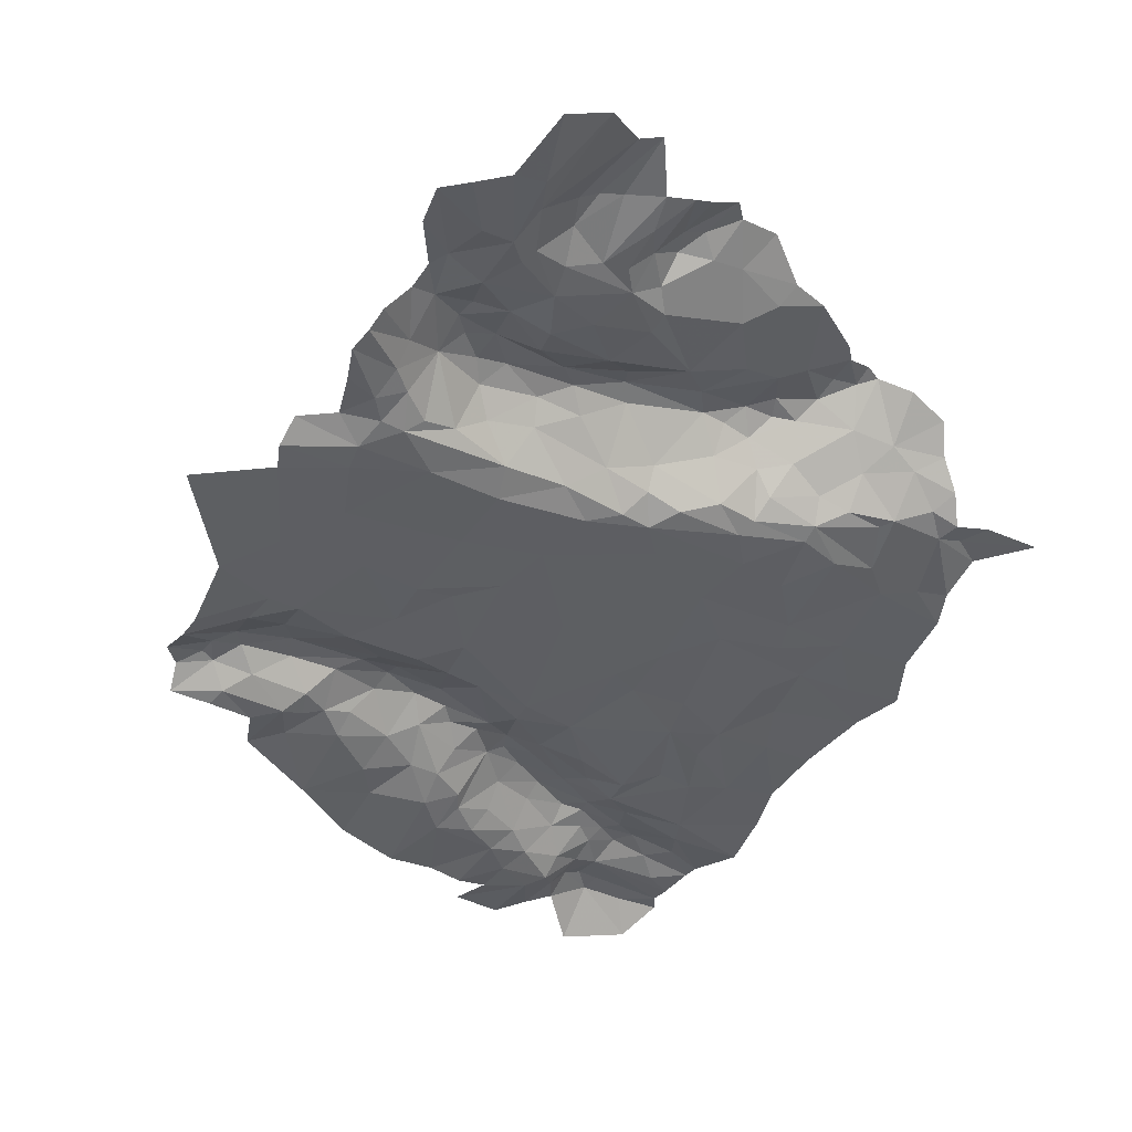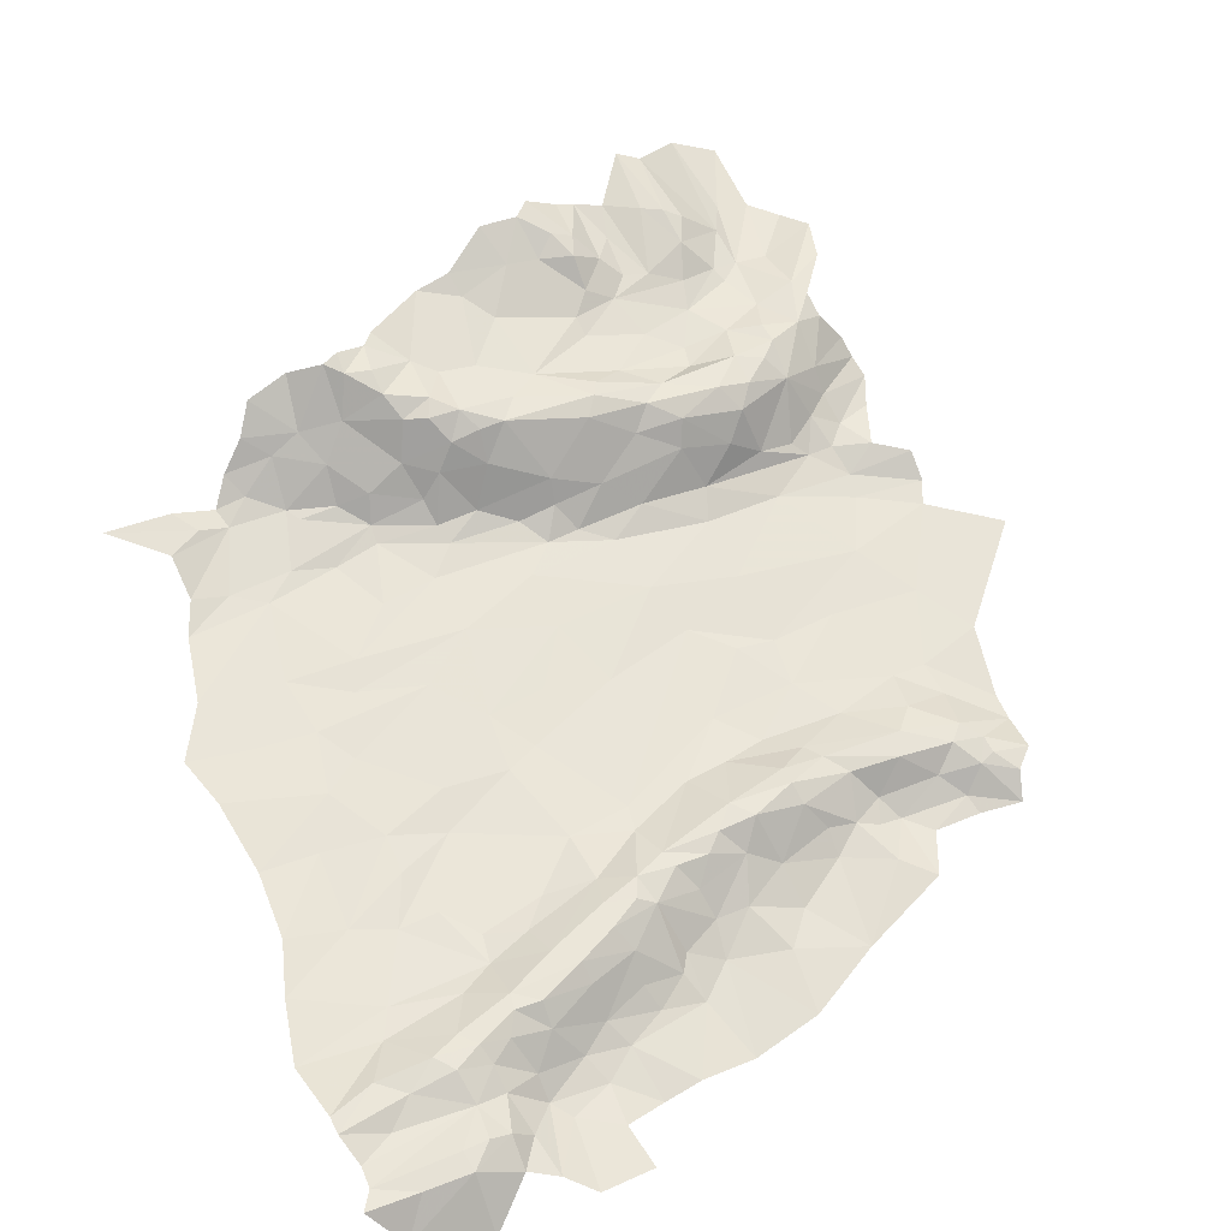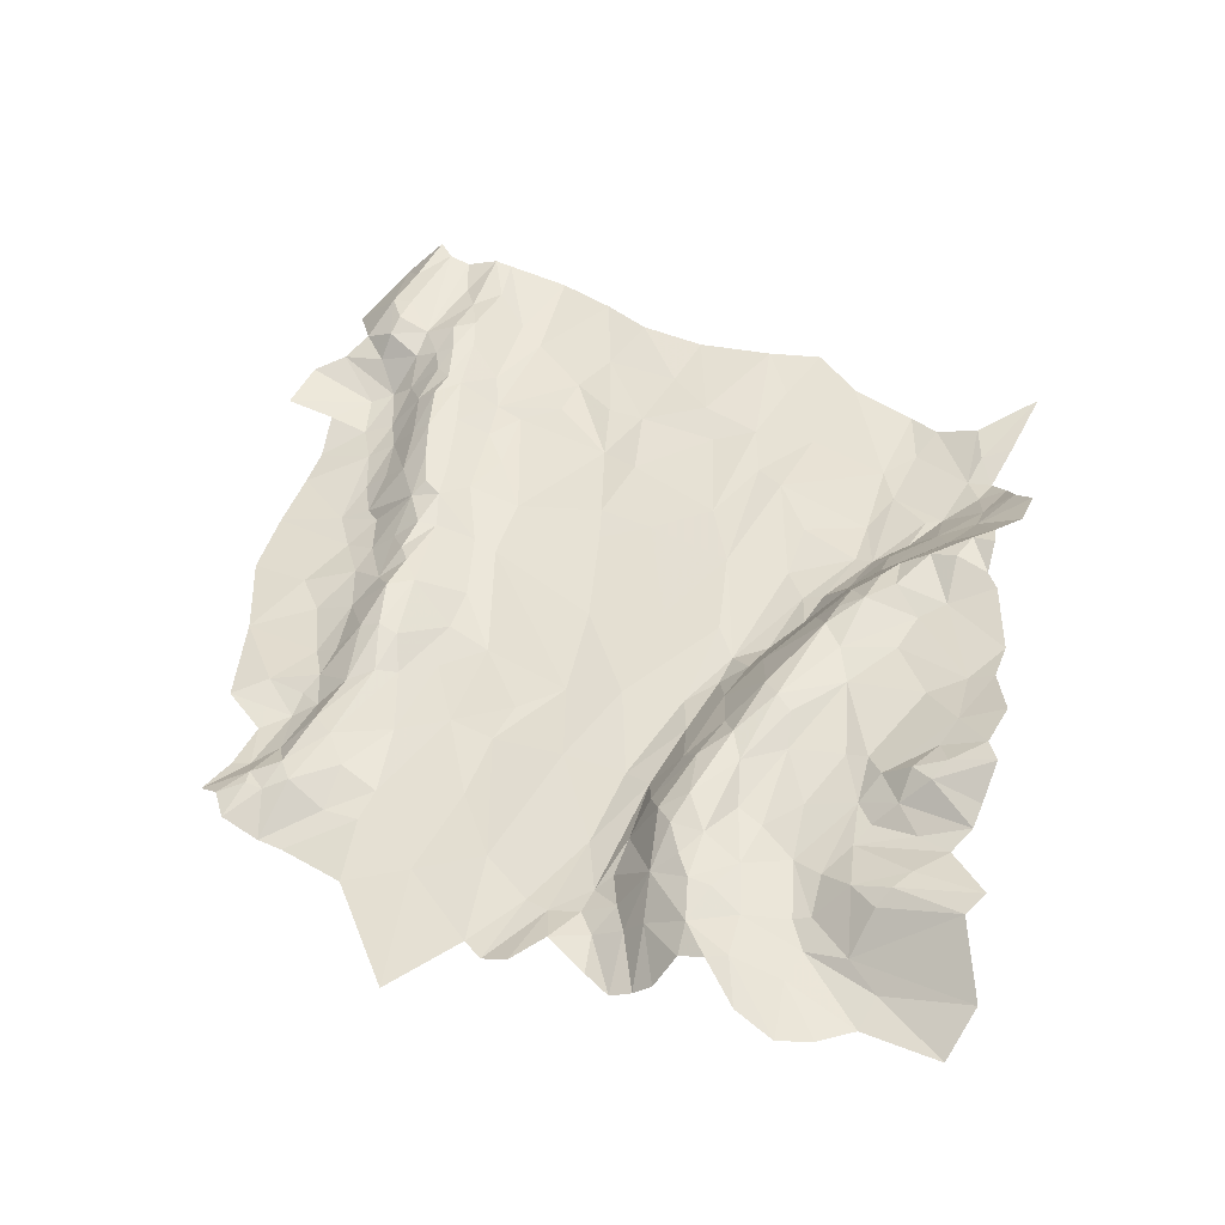
<metadata>
{"format":"obj","ext":"obj","renderer":"f3d","projection":"perspective","resolution":1024,"background":"white","views":[{"elev":-37.8,"azim":-32.0,"up":"+Z"},{"elev":55.0,"azim":158.2,"up":"+Z"},{"elev":49.1,"azim":-59.8,"up":"+Z"}]}
</metadata>
<code>
v 361.8 -37.72 156.5
v 363.3 -39.12 156.9
v 363.1 -35.22 153.3
v 361.8 -39.71 157.2
v 314.1 -31.67 144.6
v 318.7 -28.21 145
v 313.5 -29.85 143.5
v 318.9 -29.97 147.1
v 316.6 -34.32 148.7
v 319.1 -33.6 149.7
v 314.6 -33.2 146
v 346.9 -25.75 148.5
v 352 -28.12 150.3
v 353.9 -26.22 146.6
v 349.6 -30.05 153.1
v 342.2 -28.35 152.1
v 350.9 -13.7 143.5
v 341.6 -14.85 143.1
v 351.3 -19.18 144.4
v 348.4 -7.429 142.3
v 373.1 -33.83 148.7
v 370 -31.8 147.7
v 369.8 -35.54 151
v 374.3 -35.96 150
v 372 -37.47 152.3
v 375.9 -33.88 148.1
v 375.4 -31.78 147.8
v 378.1 -31.78 148.7
v 379.8 -33.95 149.4
v 386.1 -33.59 150.1
v 381.1 -29.95 148.7
v 380.7 -26.16 146.8
v 371.5 -26.24 146.3
v 379.8 31.34 141.2
v 384.7 31.44 141.6
v 382.1 34.01 138.6
v 375.4 31.31 141.2
v 375.2 35.37 136.9
v 371.4 31.92 139.2
v 375.7 29.41 141.6
v 383.6 29.7 141.5
v 380.5 21.61 142.4
v 378 23.48 142.1
v 375.3 21.47 142.8
v 378.4 17.91 141.4
v 372.8 20.11 142.5
v 384.6 23.08 142.3
v 385.8 17.48 141.3
v 384.5 24.77 142.3
v 380.4 25.71 141.2
v 383.6 27.56 141.3
v 373.3 25.94 141.1
v 320.5 -49.77 149.8
v 317.4 -49.75 148.9
v 317.7 -56.88 149.7
v 322.1 -57.32 152
v 322 -46.49 150.4
v 321.5 -42.86 149.3
v 318.5 -42.77 149.1
v 317.8 -38.16 150.1
v 313 -44.75 149.5
v 314 -40.72 149.6
v 316.9 -36.52 149.8
v 314.9 -47.35 148.9
v 320.7 -26.44 144.7
v 319.7 -23.6 143
v 318 -25.62 143.3
v 316.2 -22.51 143.1
v 319.1 -20.73 141.9
v 312.9 -20.68 142.6
v 312.8 -18.13 141
v 319.5 -18.44 141.3
v 313.8 -15.92 140.6
v 314.7 -26.93 143
v 313.5 -29.85 143.5
v 318.7 -28.21 145
v 322.5 -28.45 148.7
v 318.9 -29.97 147.1
v 323.5 -24.48 144.1
v 326.9 -24.05 145
v 322.1 -23.46 143
v 358.2 -32.83 154
v 363.1 -35.22 153.3
v 359.3 -30.67 150.7
v 365.5 -33.13 150.6
v 367 -36.14 152.4
v 363.3 -39.12 156.9
v 366.5 -40.27 155.8
v 370.4 -39.62 154.5
v 372 -37.47 152.3
v 369.8 -35.54 151
v 370 -31.8 147.7
v 365.7 -30.5 147.8
v 362.7 -29.94 148.8
v 358.2 -28.17 148
v 356.4 -28.9 150.1
v 354.7 -30.02 152.3
v 352 -28.12 150.3
v 353.9 -26.22 146.6
v 356 -32.03 154.1
v 353.1 -31.97 154.1
v 355.3 -33.79 154.7
v 359.2 -35.05 155.4
v 357.8 -26.19 146.3
v 363.4 -26.5 145.9
v 357.2 -24.43 145.5
v 353.9 -26.22 146.6
v 356.4 -28.9 150.1
v 358.2 -28.17 148
v 363.3 -28.19 146.6
v 362.7 -29.94 148.8
v 365.7 -30.5 147.8
v 365.5 -33.13 150.6
v 369.2 -30.51 147.5
v 370 -31.8 147.7
v 371.5 -26.24 146.3
v 367.6 -25.56 145.7
v 374.3 -23.89 145.9
v 377.4 -25.68 146.2
v 375.4 -31.78 147.8
v 380.7 -26.16 146.8
v 382 -22.97 145.9
v 369 -16 144.9
v 364.9 -20.56 145.2
v 353.4 -36.85 153.9
v 348.6 -43.64 155
v 355.5 -38.52 154.6
v 352.5 -45.16 155.8
v 349.1 -45.77 156.2
v 343.7 -45.03 155.9
v 346.4 -41.04 153.9
v 349.9 -36.69 153.5
v 347.9 -32.35 153.1
v 353.1 -31.97 154.1
v 355.3 -33.79 154.7
v 359.2 -35.05 155.4
v 359.4 -37.36 156.3
v 359.1 -40.44 156.2
v 358 -41.81 156
v 361.8 -37.72 156.5
v 361.8 -39.71 157.2
v 363.1 -35.22 153.3
v 349.6 -30.05 153.1
v 351.9 -30.05 152.9
v 354.7 -30.02 152.3
v 352 -28.12 150.3
v 341 -30.06 152.8
v 342.2 -28.35 152.1
v 336.6 -28.34 151.5
v 338.3 -26.67 149.9
v 334.3 -30.18 151.3
v 340.2 -31.74 152.4
v 345.1 -34.45 152.6
v 337.4 -33.06 151.3
v 338.9 -37.61 151.8
v 333.4 -36.67 150.7
v 334.8 -40.74 152
v 339 -39.51 152.5
v 345 -48.54 158
v 337.5 -43.9 155.8
v 340.7 -44.83 155.6
v 337.3 -41.45 153.5
v 343.7 -45.03 155.9
v 341.3 -48.57 157.8
v 338.8 -46.37 156.8
v 336.9 -45.92 156.2
v 334.9 -44.16 154.1
v 334.8 -40.74 152
v 339 -39.51 152.5
v 346.4 -41.04 153.9
v 333.1 -42.75 152.4
v 330.7 -42.36 152.1
v 327.6 -41.16 151.1
v 328.3 -38.35 150.2
v 333.4 -36.67 150.7
v 330.3 -34.46 149.9
v 337.4 -33.06 151.3
v 330.8 -32 150.1
v 334.3 -30.18 151.3
v 340.2 -31.74 152.4
v 326.7 -31.02 150.9
v 329.6 -28.14 151
v 336.6 -28.34 151.5
v 333.8 -26.46 150.3
v 328 -26.07 149.3
v 326.6 -28.04 150.4
v 322.5 -28.45 148.7
v 324.1 -30.15 150.5
v 322.5 -31.9 150.4
v 319.1 -33.6 149.7
v 318.9 -29.97 147.1
v 322.7 -33.92 150.4
v 321.9 -37 149.7
v 317.8 -38.16 150.1
v 316.9 -36.52 149.8
v 316.6 -34.32 148.7
v 321.5 -42.86 149.3
v 323.5 -40.81 149.7
v 324.1 -42.17 150.3
v 322 -46.49 150.4
v 326.6 -44.16 153
v 325.4 -46.84 153.3
v 327.1 -53.55 155.3
v 322.1 -57.32 152
v 327.1 -47.39 154.3
v 329.2 -54.32 156
v 329.2 -48.16 154.6
v 332.3 -49.91 154.5
v 333.1 -46.75 153.5
v 334.9 -50.55 155
v 336.8 -50.36 155.9
v 339.9 -50.04 157.9
v 325.9 -34.77 150.2
v 345 -48.54 158
v 327.4 8.229 140.2
v 324.4 10.07 138
v 322.3 8.296 139.7
v 320.5 10.65 138.6
v 322.4 12.14 136.6
v 328.8 12.06 136.5
v 330.2 10.11 137.9
v 332.2 8.16 140.4
v 334 6.227 141.2
v 326.4 5.975 140.5
v 320.9 6.685 139.6
v 319.2 8.411 139
v 319.1 10.13 138.9
v 317.4 12.18 138
v 318.1 14.43 136.4
v 322 13.92 136
v 326.3 14.09 136.1
v 328.1 18.44 136.5
v 331 16 137.1
v 331 12.32 137.2
v 333.1 11.81 138
v 337.5 10.13 141.3
v 337.9 8.294 142.3
v 338 6.467 141.9
v 335.1 4.484 140.8
v 330.2 1.79 139.6
v 324.4 3.506 139.9
v 320.3 2.736 138.5
v 315.6 6.517 137.1
v 315.6 10.22 138
v 315.6 4.097 137.3
v 320.8 -0.5653 138.8
v 314.7 -2.764 138.6
v 318.2 -7.758 139.7
v 307 -11.96 139.5
v 313.8 -15.92 140.6
v 321.9 -13.09 140.9
v 319.5 -18.44 141.3
v 326.5 -20.41 142.5
v 319.1 -20.73 141.9
v 322.1 -23.46 143
v 319.7 -23.6 143
v 333 -22.52 144.5
v 326.9 -24.05 145
v 329.9 -24.35 147.2
v 328 -26.07 149.3
v 322.5 -28.45 148.7
v 333.8 -26.46 150.3
v 334.5 -24.84 148.1
v 338.3 -26.67 149.9
v 336.6 -28.34 151.5
v 342.6 -24.37 147.3
v 342.2 -28.35 152.1
v 346.9 -25.75 148.5
v 347.1 -24.33 146.4
v 350.5 -24.49 145.4
v 353.9 -26.22 146.6
v 357.2 -24.43 145.5
v 348.7 -21.96 144.5
v 359.6 -21.67 145
v 358.8 -15.86 144.4
v 351.3 -19.18 144.4
v 342.8 -20.39 143.9
v 341.6 -14.85 143.1
v 333.9 -19.68 143.1
v 333.6 -13.62 142.2
v 340 -10.02 142
v 348.4 -7.429 142.3
v 351.6 4.507 141
v 341.2 -1.137 140.8
v 345.9 4.067 141
v 341.9 3.356 140.7
v 337.9 2.116 140.1
v 343.8 8.274 142.6
v 342.1 10.2 142.5
v 340.9 13.5 138.8
v 335.8 11.78 138.9
v 335.7 14.02 137.3
v 340.3 17.23 136.8
v 336.2 22.16 135.6
v 333.1 -2.257 140.3
v 324 -0.3372 139.1
v 326.8 -7.725 140.4
v 332.9 -6.802 140.8
v 339.3 -22.51 145
v 345.7 -22.28 144.5
v 336.5 -6.94 141.3
v 357.4 15.87 142.8
v 354.7 14.06 142.8
v 357.4 13.36 142.7
v 353.8 12.07 142.8
v 353 14.64 141.9
v 356.2 17.69 141
v 361.1 17.82 142.8
v 363 15.91 142.7
v 356.9 10.54 141.8
v 351.9 6.988 141.1
v 350.8 10.41 142.2
v 350.3 12.11 142.2
v 348.9 14 140.4
v 348.2 16.13 138.3
v 351.7 17.97 138
v 352.6 19.52 137.5
v 356.3 19.9 138.8
v 360.4 21.69 138.5
v 360.7 19.4 141.4
v 365.3 19.85 142.5
v 367.5 18.28 142.6
v 367.9 14.36 141
v 363.9 12.86 141.4
v 361.6 10.02 141.2
v 357.4 5.584 141.2
v 351.6 4.507 141
v 345.9 4.067 141
v 343.8 8.274 142.6
v 345.6 10.39 142.3
v 347.1 11.89 141.8
v 343.8 12.34 140.6
v 345 15.96 138.2
v 348.5 19.26 136.6
v 351.5 22.04 136.1
v 355.5 21.74 137
v 359 23.82 137
v 363.1 23.65 137.8
v 365.2 21.74 140.8
v 367.7 19.83 142.6
v 372.8 20.11 142.5
v 370.9 16.31 141.4
v 377.1 15.08 141.2
v 374 8.795 141.5
v 370.2 8.508 141.6
v 367.5 11.54 141
v 366.9 1.771 141.9
v 360 -1.95 142.3
v 357 -3.459 142.2
v 348.4 -7.429 142.3
v 354.4 -8.428 142.8
v 350.9 -13.7 143.5
v 359.8 -7.387 143.1
v 358.8 -15.86 144.4
v 351.3 -19.18 144.4
v 363.8 -11.71 144
v 370.1 -13.08 144.4
v 369 -16 144.9
v 359.6 -21.67 145
v 364.9 -20.56 145.2
v 363.4 -26.5 145.9
v 357.2 -24.43 145.5
v 375.5 -15.97 145
v 374.3 -23.89 145.9
v 383.2 -16.46 145.4
v 382 -22.97 145.9
v 386 -11.34 145
v 380.3 -10.65 144.7
v 384.4 -6.618 144.5
v 374.5 -10.45 144.4
v 375.4 -4.534 143.8
v 383.2 0.3489 143.4
v 378 0.3023 143.1
v 383.3 6.725 142.7
v 377.9 7.503 142
v 384.7 11.65 142
v 385.8 17.48 141.3
v 378.4 17.91 141.4
v 371.9 4.114 142.2
v 372.1 0.5537 142.7
v 366.1 -2.062 142.8
v 372.2 -7.138 143.7
v 371.4 21.64 142.6
v 375.3 21.47 142.8
v 373.9 23.14 142.6
v 378 23.48 142.1
v 373.3 25.94 141.1
v 370.8 23.28 141.5
v 370.5 25.46 140.2
v 371.5 29.15 140.8
v 373.4 29.24 141.5
v 375.7 29.41 141.6
v 383.6 29.7 141.5
v 383.6 27.56 141.3
v 375.4 31.31 141.2
v 371.4 31.92 139.2
v 369.6 29.08 138.8
v 368.7 32.96 138.1
v 367.2 26.25 137.3
v 365.7 27.94 136.7
v 366.2 35.06 137.3
v 361.3 34.73 137.3
v 361.9 30.19 136.7
v 361.9 26.17 136.7
v 358.1 28.91 135.4
v 354.5 28.22 135.4
v 349.4 27.78 134.8
v 343 26.19 135.2
v 342.8 20.35 136.5
v 336.2 22.16 135.6
v 340.3 17.23 136.8
v 340.9 13.5 138.8
v 342.1 10.2 142.5
v 367.4 24.23 139
v 368.8 21.74 141.9
v 341.9 3.356 140.7
f 3 1 2
f 1 4 2
f 7 5 6
f 6 5 8
f 10 8 9
f 9 8 11
f 8 5 11
f 14 12 13
f 13 12 15
f 12 16 15
f 19 17 18
f 17 20 18
f 23 21 22
f 33 22 27
f 22 21 27
f 32 27 31
f 27 28 31
f 31 28 30
f 30 28 29
f 29 28 26
f 28 27 26
f 27 21 26
f 26 21 24
f 21 23 24
f 23 25 24
f 36 34 35
f 35 34 41
f 41 34 40
f 40 34 37
f 34 36 37
f 39 37 38
f 37 36 38
f 44 42 43
f 43 50 52
f 52 50 51
f 51 50 49
f 50 43 49
f 43 42 49
f 49 42 47
f 48 47 45
f 47 42 45
f 42 44 45
f 44 46 45
f 55 53 54
f 54 59 64
f 64 59 61
f 63 62 60
f 62 61 60
f 61 59 60
f 60 59 58
f 59 54 58
f 54 53 58
f 58 53 57
f 57 53 56
f 53 55 56
f 67 65 66
f 66 65 81
f 65 79 81
f 81 79 80
f 80 79 77
f 79 65 77
f 78 77 76
f 77 65 76
f 65 67 76
f 76 67 75
f 75 67 74
f 74 67 68
f 67 66 68
f 66 69 68
f 68 69 70
f 70 69 71
f 69 72 71
f 72 73 71
f 84 82 83
f 83 82 103
f 103 82 102
f 82 100 102
f 102 100 101
f 101 100 97
f 100 82 97
f 82 84 97
f 99 98 96
f 98 97 96
f 97 84 96
f 96 84 95
f 95 84 94
f 94 84 85
f 84 83 85
f 83 86 85
f 93 85 92
f 92 85 91
f 85 86 91
f 91 86 90
f 90 86 89
f 89 86 88
f 88 86 87
f 86 83 87
f 106 104 105
f 104 110 105
f 110 117 105
f 105 117 124
f 124 117 123
f 123 117 118
f 118 119 122
f 122 119 121
f 121 119 120
f 120 119 116
f 119 118 116
f 118 117 116
f 117 110 116
f 110 114 116
f 116 114 115
f 115 114 112
f 114 110 112
f 113 112 111
f 112 110 111
f 111 110 109
f 110 104 109
f 109 104 108
f 108 104 107
f 104 106 107
f 127 125 126
f 126 125 132
f 125 133 132
f 132 133 153
f 133 147 153
f 156 155 154
f 155 153 154
f 154 153 152
f 153 147 152
f 152 147 151
f 151 147 149
f 150 149 148
f 149 147 148
f 148 147 143
f 147 133 143
f 143 144 146
f 146 144 145
f 145 144 134
f 144 143 134
f 143 133 134
f 133 125 134
f 134 125 135
f 125 127 135
f 135 127 136
f 127 137 136
f 142 136 140
f 136 137 140
f 141 140 138
f 140 137 138
f 137 127 138
f 138 127 139
f 139 127 128
f 127 126 128
f 128 126 129
f 159 129 130
f 129 126 130
f 130 126 131
f 126 132 131
f 132 153 131
f 131 153 158
f 153 155 158
f 158 155 157
f 155 156 157
f 162 160 161
f 161 160 165
f 165 160 166
f 166 160 167
f 160 162 167
f 167 171 209
f 209 171 172
f 193 213 192
f 192 213 189
f 182 186 181
f 186 188 181
f 188 189 181
f 189 213 181
f 181 213 178
f 178 213 176
f 176 213 174
f 213 193 174
f 193 198 174
f 198 199 174
f 174 199 173
f 199 201 173
f 173 201 172
f 172 201 207
f 207 201 205
f 205 201 202
f 202 201 200
f 201 199 200
f 200 199 197
f 199 198 197
f 198 193 197
f 197 193 194
f 196 195 190
f 195 194 190
f 194 193 190
f 193 192 190
f 192 189 190
f 191 190 187
f 190 189 187
f 189 188 187
f 188 186 187
f 187 186 185
f 186 182 185
f 185 182 184
f 184 182 183
f 183 182 179
f 182 181 179
f 181 178 179
f 180 179 177
f 179 178 177
f 178 176 177
f 177 176 175
f 176 174 175
f 175 174 168
f 174 173 168
f 173 172 168
f 172 171 168
f 171 167 168
f 167 162 168
f 168 162 169
f 169 162 170
f 170 162 163
f 162 161 163
f 214 163 164
f 163 161 164
f 161 165 164
f 164 165 212
f 165 166 212
f 212 166 211
f 211 166 210
f 166 167 210
f 167 209 210
f 210 209 208
f 209 172 208
f 172 207 208
f 208 207 206
f 207 205 206
f 206 205 203
f 205 202 203
f 202 200 203
f 203 200 204
f 217 215 216
f 216 215 221
f 234 221 235
f 235 221 222
f 221 215 222
f 222 215 223
f 223 215 224
f 215 217 224
f 224 241 240
f 241 296 240
f 240 296 295
f 301 295 298
f 298 295 297
f 295 296 297
f 297 296 248
f 248 296 246
f 246 296 242
f 296 241 242
f 242 241 225
f 241 224 225
f 224 217 225
f 225 217 226
f 227 226 218
f 226 217 218
f 217 216 218
f 218 216 219
f 219 216 220
f 216 221 220
f 221 234 220
f 220 234 233
f 234 235 233
f 233 235 292
f 292 235 291
f 291 235 236
f 235 222 236
f 236 222 237
f 222 223 237
f 237 223 238
f 238 223 239
f 223 224 239
f 224 240 239
f 239 240 287
f 240 295 287
f 287 295 284
f 295 301 284
f 284 301 281
f 301 298 281
f 281 298 280
f 279 299 277
f 299 300 277
f 277 300 273
f 270 273 269
f 273 300 269
f 269 300 266
f 300 299 266
f 266 299 263
f 259 263 257
f 263 299 257
f 299 279 257
f 257 279 253
f 279 280 253
f 253 280 251
f 280 298 251
f 298 297 251
f 297 248 251
f 251 248 250
f 250 248 249
f 249 248 247
f 248 246 247
f 247 246 245
f 246 242 245
f 245 242 243
f 242 225 243
f 225 226 243
f 243 226 244
f 226 227 244
f 244 227 228
f 227 218 228
f 228 218 229
f 218 219 229
f 229 219 230
f 230 219 231
f 219 220 231
f 231 220 232
f 220 233 232
f 232 233 294
f 233 292 294
f 294 292 293
f 293 292 290
f 292 291 290
f 291 236 290
f 290 236 289
f 236 237 289
f 289 237 288
f 237 238 288
f 288 238 286
f 238 239 286
f 239 287 286
f 287 284 286
f 286 284 285
f 285 284 283
f 284 281 283
f 283 281 282
f 282 281 278
f 281 280 278
f 280 279 278
f 279 277 278
f 278 277 276
f 277 273 276
f 276 273 275
f 275 273 274
f 274 273 272
f 273 270 272
f 272 270 271
f 271 270 268
f 270 269 268
f 269 266 268
f 268 266 267
f 267 266 264
f 266 263 264
f 265 264 262
f 264 263 262
f 263 259 262
f 262 259 260
f 261 260 258
f 260 259 258
f 259 257 258
f 258 257 255
f 257 253 255
f 256 255 254
f 255 253 254
f 254 253 252
f 253 251 252
f 251 250 252
f 304 302 303
f 303 302 306
f 302 307 306
f 306 307 317
f 307 318 317
f 317 318 336
f 336 318 319
f 318 307 319
f 307 320 319
f 415 414 339
f 414 338 339
f 338 319 339
f 319 320 339
f 339 320 321
f 321 320 308
f 320 307 308
f 307 302 308
f 308 302 309
f 302 304 309
f 309 324 323
f 323 345 344
f 382 380 381
f 348 381 347
f 381 380 347
f 380 379 347
f 379 344 347
f 344 345 347
f 347 345 346
f 345 323 346
f 323 324 346
f 346 324 325
f 325 324 310
f 324 309 310
f 309 304 310
f 310 304 305
f 304 303 305
f 303 306 305
f 305 306 313
f 331 313 314
f 313 306 314
f 314 306 315
f 315 306 316
f 306 317 316
f 316 317 335
f 317 336 335
f 335 336 337
f 336 319 337
f 319 338 337
f 337 338 404
f 400 404 399
f 404 338 399
f 338 414 399
f 390 397 389
f 397 399 389
f 399 414 389
f 389 414 388
f 414 415 388
f 385 388 383
f 388 415 383
f 383 415 340
f 415 339 340
f 339 321 340
f 340 321 322
f 321 308 322
f 308 309 322
f 309 323 322
f 322 323 342
f 342 323 343
f 323 344 343
f 343 344 375
f 344 379 375
f 379 380 375
f 375 380 373
f 373 380 371
f 380 382 371
f 371 382 370
f 368 370 363
f 363 370 357
f 357 370 356
f 370 382 356
f 382 381 356
f 356 381 353
f 381 348 353
f 351 353 349
f 353 348 349
f 349 348 326
f 348 347 326
f 347 346 326
f 346 325 326
f 325 310 326
f 326 310 311
f 310 305 311
f 311 305 312
f 305 313 312
f 313 331 312
f 312 331 330
f 330 331 332
f 331 314 332
f 314 315 332
f 332 315 333
f 409 333 334
f 333 315 334
f 315 316 334
f 316 335 334
f 334 335 407
f 407 335 406
f 335 337 406
f 406 337 405
f 337 404 405
f 405 404 403
f 404 400 403
f 403 400 402
f 402 400 401
f 401 400 398
f 400 399 398
f 399 397 398
f 398 397 396
f 397 390 396
f 396 390 395
f 390 391 395
f 395 391 392
f 394 393 387
f 393 392 387
f 392 391 387
f 391 390 387
f 390 389 387
f 389 388 387
f 388 385 387
f 387 385 386
f 386 385 384
f 385 383 384
f 384 383 341
f 383 340 341
f 340 322 341
f 322 342 341
f 341 342 378
f 342 343 378
f 378 343 377
f 377 343 376
f 343 375 376
f 376 375 374
f 375 373 374
f 374 373 372
f 373 371 372
f 372 371 369
f 371 370 369
f 370 368 369
f 369 368 367
f 368 363 367
f 367 363 365
f 366 365 364
f 365 363 364
f 364 363 358
f 363 357 358
f 362 361 359
f 361 360 359
f 360 358 359
f 359 358 354
f 358 357 354
f 357 356 354
f 356 353 354
f 355 354 352
f 354 353 352
f 353 351 352
f 352 351 350
f 351 349 350
f 350 349 327
f 349 326 327
f 326 311 327
f 327 311 328
f 311 312 328
f 416 328 329
f 328 312 329
f 312 330 329
f 329 330 413
f 330 332 413
f 413 332 412
f 332 333 412
f 412 333 411
f 333 409 411
f 411 409 410
f 410 409 408
f 409 334 408
f 334 407 408

</code>
